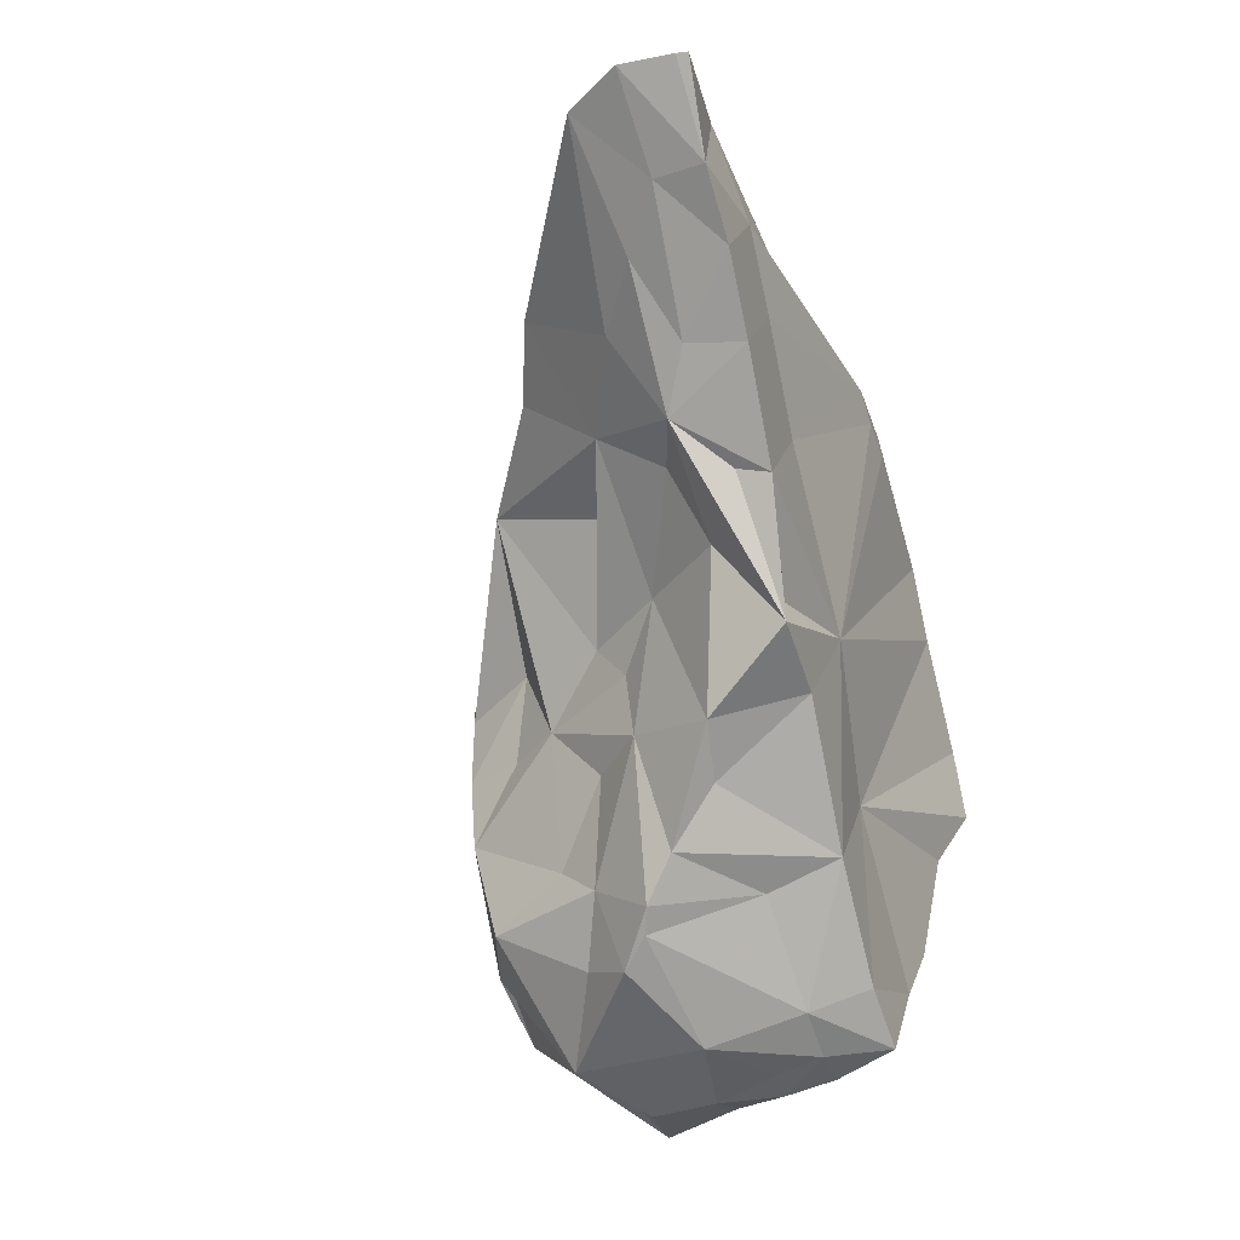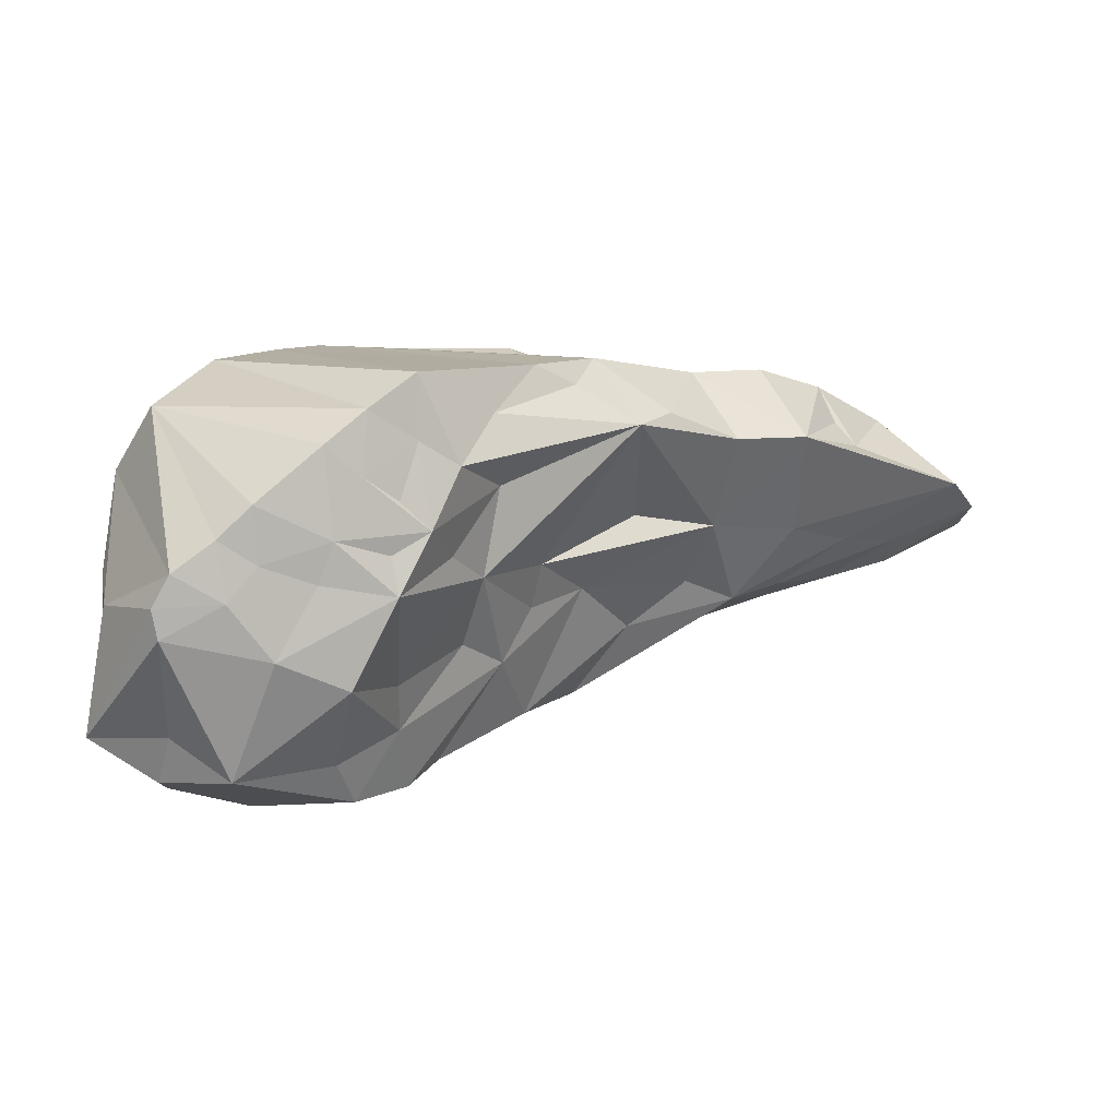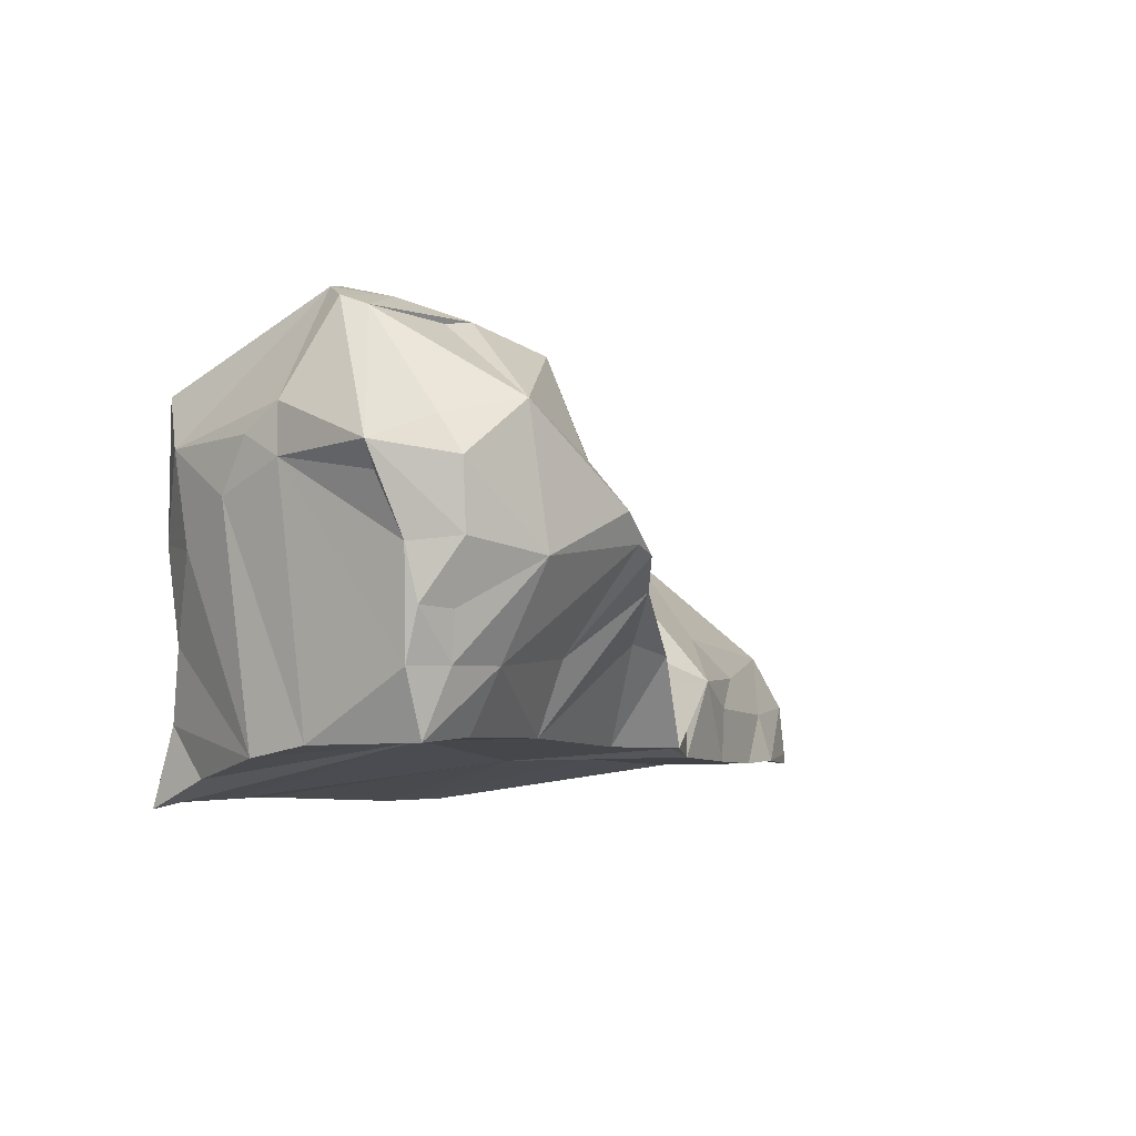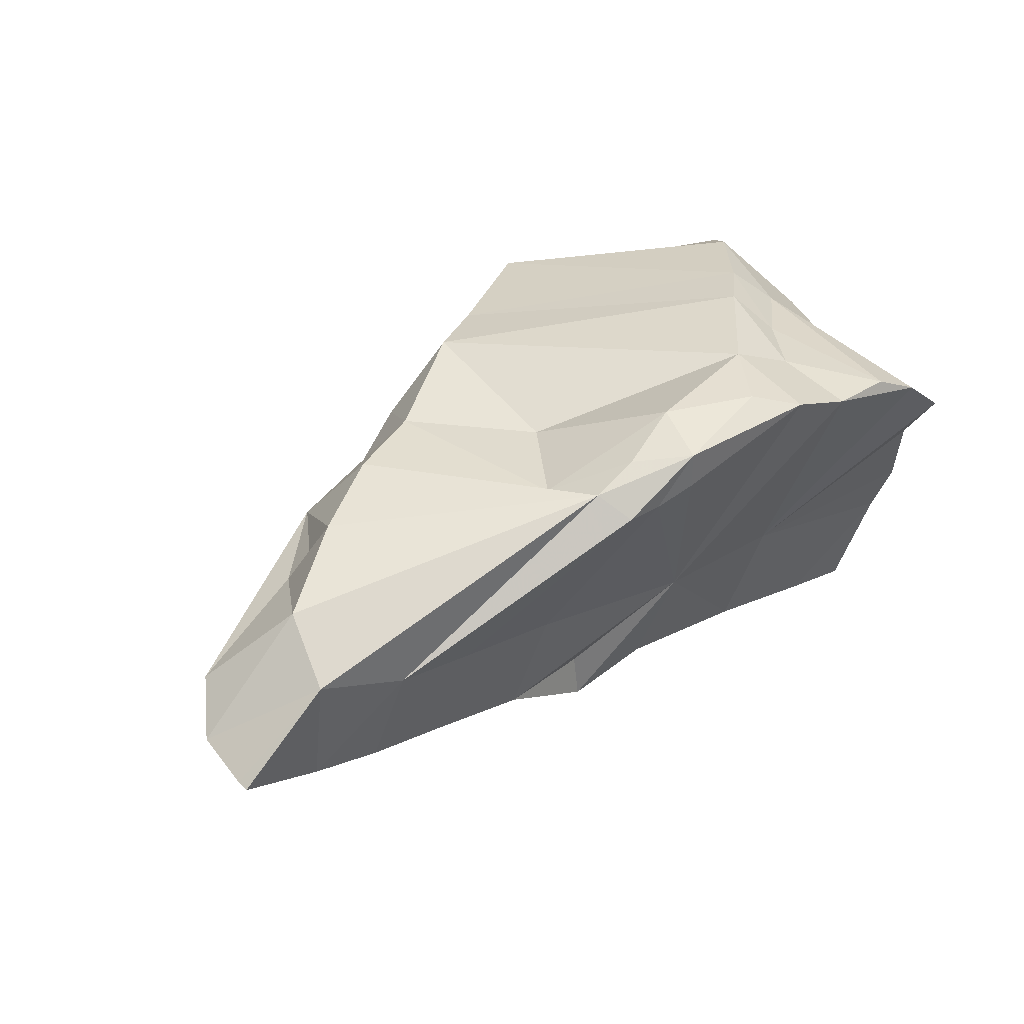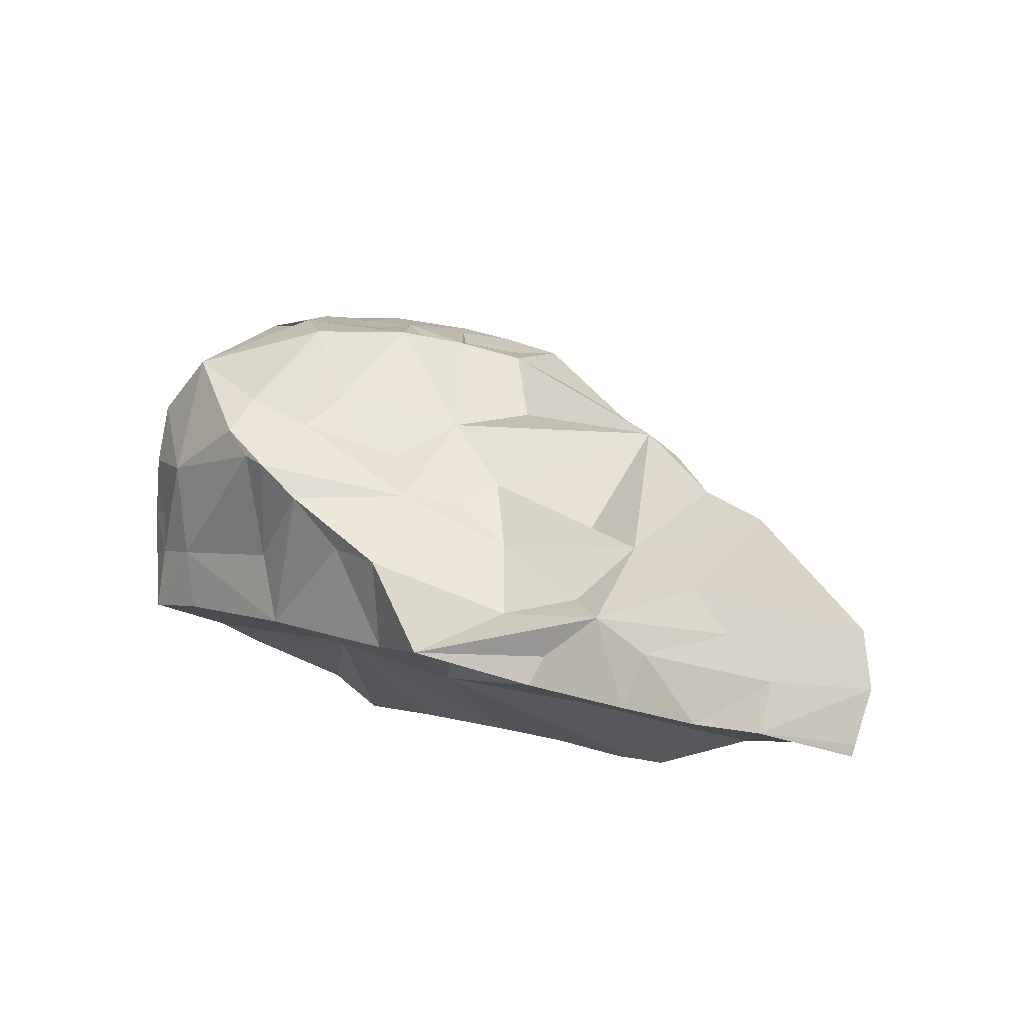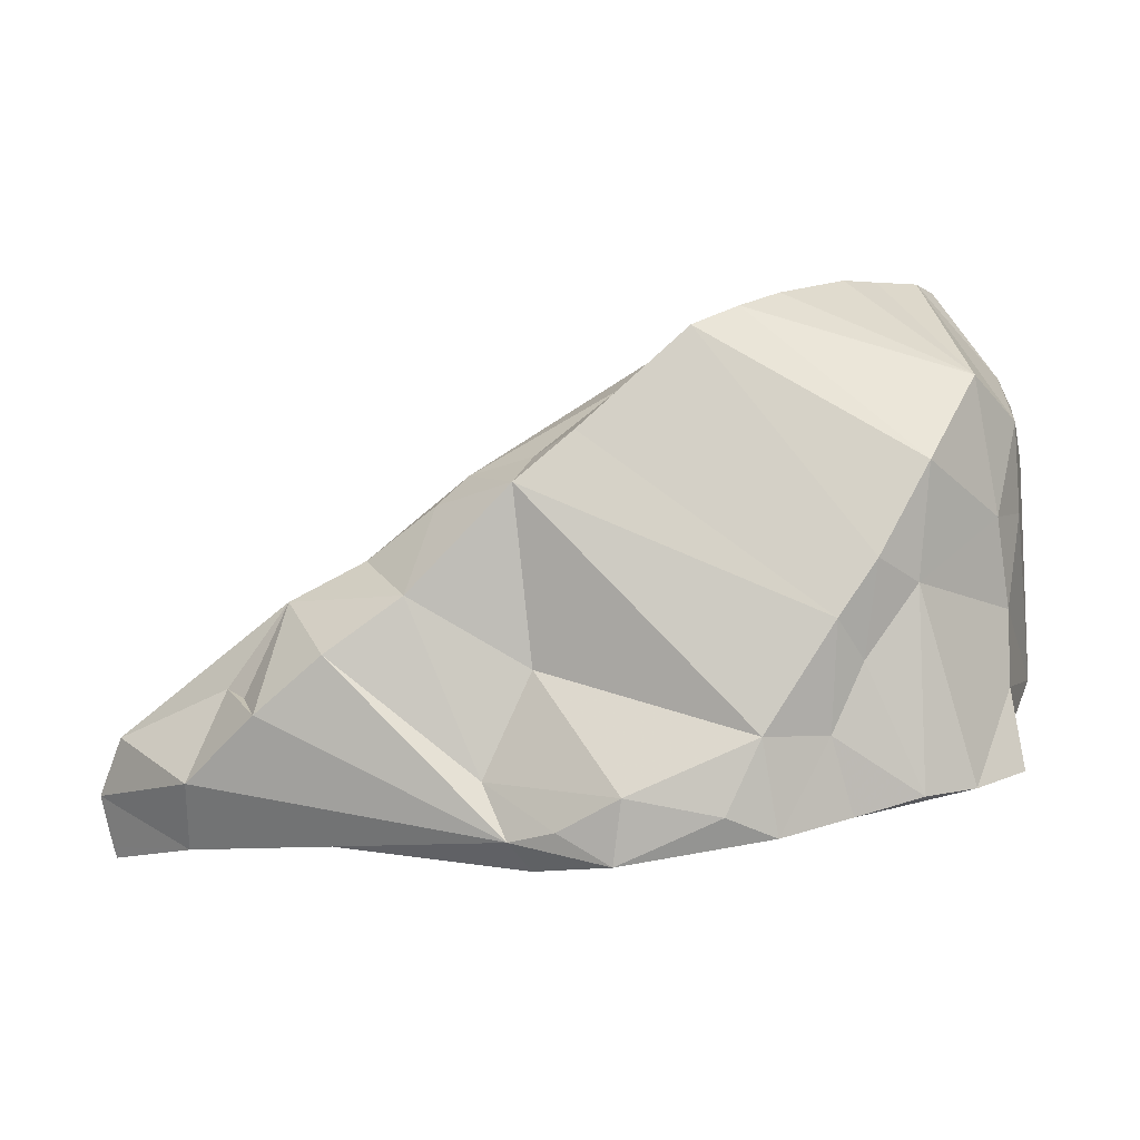
<metadata>
{"format":"obj","ext":"obj","renderer":"f3d","projection":"perspective","resolution":1024,"background":"white","views":[{"elev":-59.0,"azim":-63.7,"up":"+Z"},{"elev":-3.6,"azim":-177.7,"up":"+Z"},{"elev":8.0,"azim":131.6,"up":"+Y"},{"elev":40.5,"azim":-29.3,"up":"+Z"},{"elev":-9.4,"azim":-128.1,"up":"+Y"},{"elev":1.0,"azim":4.3,"up":"+Y"}]}
</metadata>
<code>
g Alpha_148_Hull
o Alpha_148_Hull
v 1.966 6.726 14.65
v 1.968 6.73 14.98
v 1.603 6.685 14.59
v 4.054 11.45 12.33
v 4.494 11.53 12.57
v 4.655 11.47 12.29
v 0.308 8.045 12.69
v 0.8668 7.935 12.27
v -0.1438 7.822 12.54
v 2.32 10.42 12.78
v 2.087 9.963 12.62
v 1.934 10.15 13.41
v -1.315 8.047 13.97
v -2.317 7.601 13.65
v -1.599 7.285 14.31
v 3.458 8.029 11.4
v 2.15 7.691 11.76
v 2.337 8.63 11.37
v -0.7958 8.775 13.98
v 1.721 9.097 12.4
v 1.275 8.638 12.6
v 1.617 9.31 12.78
v 5.41 8.217 11.93
v 5.33 10.31 12.26
v 5.364 9.975 12.85
v 1.509 6.988 14.91
v 0.8888 7.352 14.58
v 1.114 6.89 14.77
v 2.298 9.606 12.05
v 2.817 9.915 11.31
v 1.978 9.154 11.9
v 3.095 10.97 11.63
v 3.684 11.25 11.86
v 4.12 10.74 10.87
v -1.644 6.693 13.96
v -0.8749 6.733 13.66
v 1.397 7.575 11.64
v 1.816 8.448 11.44
v 5.409 10.51 11.25
v 5.224 10.71 12.36
v 5.302 10.45 12.65
v 2.798 10.21 11.69
v 1.381 7.635 12.04
v 0.496 7.247 12.27
v 5.299 9.517 13.35
v 5.24 10.28 13.55
v 5.065 9.484 13.88
v 0.3886 7.505 12.36
v -1.128 6.833 12.8
v -0.5987 7.471 12.7
v -0.4363 7.001 12.59
v -0.1779 6.898 13.47
v 2.792 9.449 10.8
v 3.21 9.846 10.68
v 3.008 9.567 10.75
v 0.7707 7.138 13.2
v -1.124 7.984 14.21
v 3.321 10.22 11.01
v 2.382 7.462 12.75
v -1.73 7.174 13.14
v -1.236 7.617 13.12
v -2.543 7.081 13.48
v -1.728 6.736 12.97
v -2.465 6.623 13.35
v 5.487 8.054 12.45
v -0.9768 7.875 14.57
v -2.439 6.526 13.33
v 2.04 7.284 15.06
v 1.29 8.248 14.46
v 5.179 8.721 13.64
v 4.383 8.959 14.46
v 5.187 8.08 13.71
v 0.2584 8.85 14.57
v -0.3935 8.373 14.66
v -0.1509 9.116 13.92
v 4.863 9.811 10.8
v 4.884 9.274 10.89
v 4.163 9.604 10.63
v 1.301 6.637 14.61
v 4.607 11.41 12.04
v 3.923 11.24 11.92
v 4.677 10.64 11.25
v 3.943 8.344 14.63
v 4.432 7.258 14.53
v 4.866 7.299 14.27
v 5.212 9.779 11.06
v 5.306 10.28 11.27
v 0.7851 8.798 13.26
v 0.05793 8.54 13.18
v 1.136 9.764 14.57
v 0.7186 9.825 13.97
v 0.4591 9.573 14.11
v 4.046 9.164 14.76
v 4.465 9.938 14.55
v -0.7148 8.073 13.19
v 1.288 9.974 14.3
v 1.957 10.53 13.99
v 1.631 10.19 14.45
v 2.212 10.81 13.51
v 2.443 10.93 12.95
v 3.754 7.911 12.4
v 5.297 7.397 13.86
v 5.242 7.714 13.32
v 2.554 10.96 13.7
v 2.7 11.02 13.19
v 5.254 8.896 11.02
v 3.212 11.26 12.85
v 3.802 11.39 12.64
v 3.344 11.21 12.5
v 4.126 11.52 12.85
v 2.987 11.21 13.38
v 2.559 11.04 14.27
v 2.704 11.01 12.4
v 2.773 11.01 12.74
v 4.544 8.259 11.08
v 3.68 7.755 14.71
v 3.722 8.69 14.87
v 3.134 7.765 14.99
v 4.816 10.38 10.86
v 2.559 9.118 11.03
v 3.286 11.36 13.63
v 2.947 11.22 13.94
v 3.835 11.51 13.13
v 4.857 10.64 14.05
v 3.38 8.671 11.2
v 5.179 9.334 10.96
v 3.863 7.096 14.62
v 3.266 6.958 14.89
v 2.846 7.134 15.03
v 4.891 8.865 10.91
v 4.399 8.79 10.9
v 5.133 8.327 10.99
f -132 -131 -130
f -129 -128 -127
f -126 -125 -124
f -123 -122 -121
f -120 -119 -118
f -117 -116 -115
f -114 -119 -120
f -113 -112 -111
f -110 -109 -108
f -107 -106 -105
f -104 -103 -102
f -101 -100 -99
f -105 -118 -98
f -105 -98 -97
f -96 -125 -95
f -109 -94 -93
f -109 -92 -108
f -104 -91 -103
f -90 -89 -96
f -88 -87 -86
f -85 -96 -89
f -96 -124 -125
f -85 -124 -96
f -84 -83 -82
f -81 -84 -82
f -116 -96 -95
f -80 -79 -78
f -80 -103 -79
f -124 -85 -89
f -82 -124 -89
f -77 -82 -89
f -77 -81 -82
f -83 -124 -82
f -76 -114 -120
f -95 -112 -102
f -113 -102 -112
f -75 -101 -99
f -74 -96 -116
f -74 -90 -96
f -89 -90 -74
f -77 -89 -74
f -83 -84 -73
f -83 -73 -72
f -73 -71 -119
f -72 -73 -119
f -70 -69 -71
f -70 -71 -73
f -68 -110 -108
f -68 -108 -88
f -120 -67 -76
f -120 -118 -67
f -69 -98 -71
f -66 -98 -69
f -66 -70 -98
f -66 -69 -70
f -65 -106 -107
f -65 -64 -106
f -81 -97 -84
f -63 -62 -61
f -60 -114 -59
f -60 -58 -114
f -84 -97 -70
f -84 -70 -73
f -97 -98 -70
f -65 -107 -131
f -57 -56 -55
f -77 -130 -54
f -105 -67 -118
f -77 -54 -81
f -53 -99 -52
f -51 -99 -53
f -59 -67 -105
f -59 -105 -106
f -50 -49 -62
f -49 -48 -62
f -109 -47 -46
f -54 -105 -97
f -54 -97 -81
f -130 -131 -54
f -105 -54 -131
f -107 -105 -131
f -45 -111 -44
f -118 -71 -98
f -119 -71 -118
f -43 -42 -41
f -77 -74 -130
f -130 -74 -132
f -40 -62 -39
f -38 -72 -119
f -38 -119 -114
f -38 -124 -72
f -83 -72 -124
f -42 -44 -58
f -45 -44 -42
f -37 -36 -42
f -37 -35 -36
f -112 -95 -125
f -114 -67 -59
f -114 -76 -67
f -42 -111 -45
f -42 -36 -34
f -60 -59 -106
f -64 -60 -106
f -41 -42 -58
f -43 -37 -42
f -64 -43 -60
f -126 -124 -44
f -38 -44 -124
f -35 -37 -43
f -112 -125 -126
f -41 -58 -60
f -60 -43 -41
f -44 -112 -126
f -111 -112 -44
f -34 -121 -42
f -44 -38 -114
f -58 -44 -114
f -33 -123 -121
f -33 -121 -34
f -32 -31 -48
f -30 -31 -32
f -115 -116 -95
f -29 -33 -34
f -28 -33 -29
f -110 -27 -109
f -128 -93 -127
f -26 -25 -24
f -122 -113 -111
f -102 -122 -104
f -102 -113 -122
f -42 -121 -122
f -61 -62 -48
f -111 -42 -122
f -25 -23 -129
f -28 -22 -33
f -55 -78 -79
f -47 -94 -46
f -92 -87 -108
f -21 -29 -34
f -36 -21 -34
f -20 -19 -26
f -20 -26 -24
f -103 -101 -75
f -103 -75 -79
f -18 -32 -117
f -17 -50 -16
f -15 -17 -16
f -25 -100 -24
f -17 -49 -50
f -88 -108 -87
f -129 -100 -25
f -21 -40 -39
f -68 -61 -30
f -68 -63 -61
f -52 -99 -100
f -92 -109 -93
f -53 -100 -129
f -52 -100 -53
f -51 -53 -94
f -51 -94 -14
f -109 -46 -94
f -129 -127 -53
f -129 -23 -128
f -80 -102 -103
f -80 -13 -102
f -29 -22 -28
f -63 -68 -88
f -26 -33 -22
f -19 -33 -26
f -12 -22 -11
f -91 -101 -103
f -35 -21 -36
f -35 -40 -21
f -63 -88 -86
f -12 -10 -26
f -9 -10 -12
f -13 -117 -115
f -13 -8 -117
f -127 -94 -53
f -93 -94 -127
f -10 -25 -26
f -21 -11 -29
f -21 -39 -11
f -29 -11 -22
f -123 -20 -122
f -91 -122 -20
f -11 -9 -12
f -11 -39 -9
f -22 -12 -26
f -87 -93 -128
f -92 -93 -87
f -9 -87 -128
f -23 -9 -128
f -9 -23 -10
f -23 -25 -10
f -100 -20 -24
f -101 -20 -100
f -33 -20 -123
f -33 -19 -20
f -101 -91 -20
f -104 -122 -91
f -62 -86 -39
f -27 -47 -109
f -7 -47 -27
f -6 -48 -49
f -6 -32 -48
f -116 -117 -74
f -32 -74 -117
f -63 -86 -62
f -35 -43 -16
f -35 -16 -40
f -50 -62 -40
f -16 -50 -40
f -5 -17 -15
f -86 -87 -9
f -86 -9 -39
f -74 -5 -132
f -5 -131 -132
f -5 -4 -131
f -68 -32 -110
f -4 -65 -131
f -4 -5 -15
f -27 -3 -7
f -56 -7 -3
f -61 -31 -30
f -48 -31 -61
f -49 -17 -6
f -68 -30 -32
f -8 -13 -80
f -15 -16 -43
f -15 -64 -65
f -4 -15 -65
f -64 -15 -43
f -6 -17 -5
f -74 -6 -5
f -74 -32 -6
f -75 -99 -79
f -55 -79 -99
f -13 -95 -102
f -13 -115 -95
f -8 -80 -78
f -14 -55 -99
f -14 -99 -51
f -3 -2 -55
f -56 -3 -55
f -57 -55 -14
f -57 -94 -47
f -57 -14 -94
f -2 -78 -55
f -2 -8 -78
f -7 -56 -57
f -7 -57 -47
f -32 -18 -110
f -117 -8 -2
f -18 -117 -2
f -3 -1 -2
f -18 -2 -1
f -27 -1 -3
f -110 -1 -27
f -110 -18 -1

</code>
